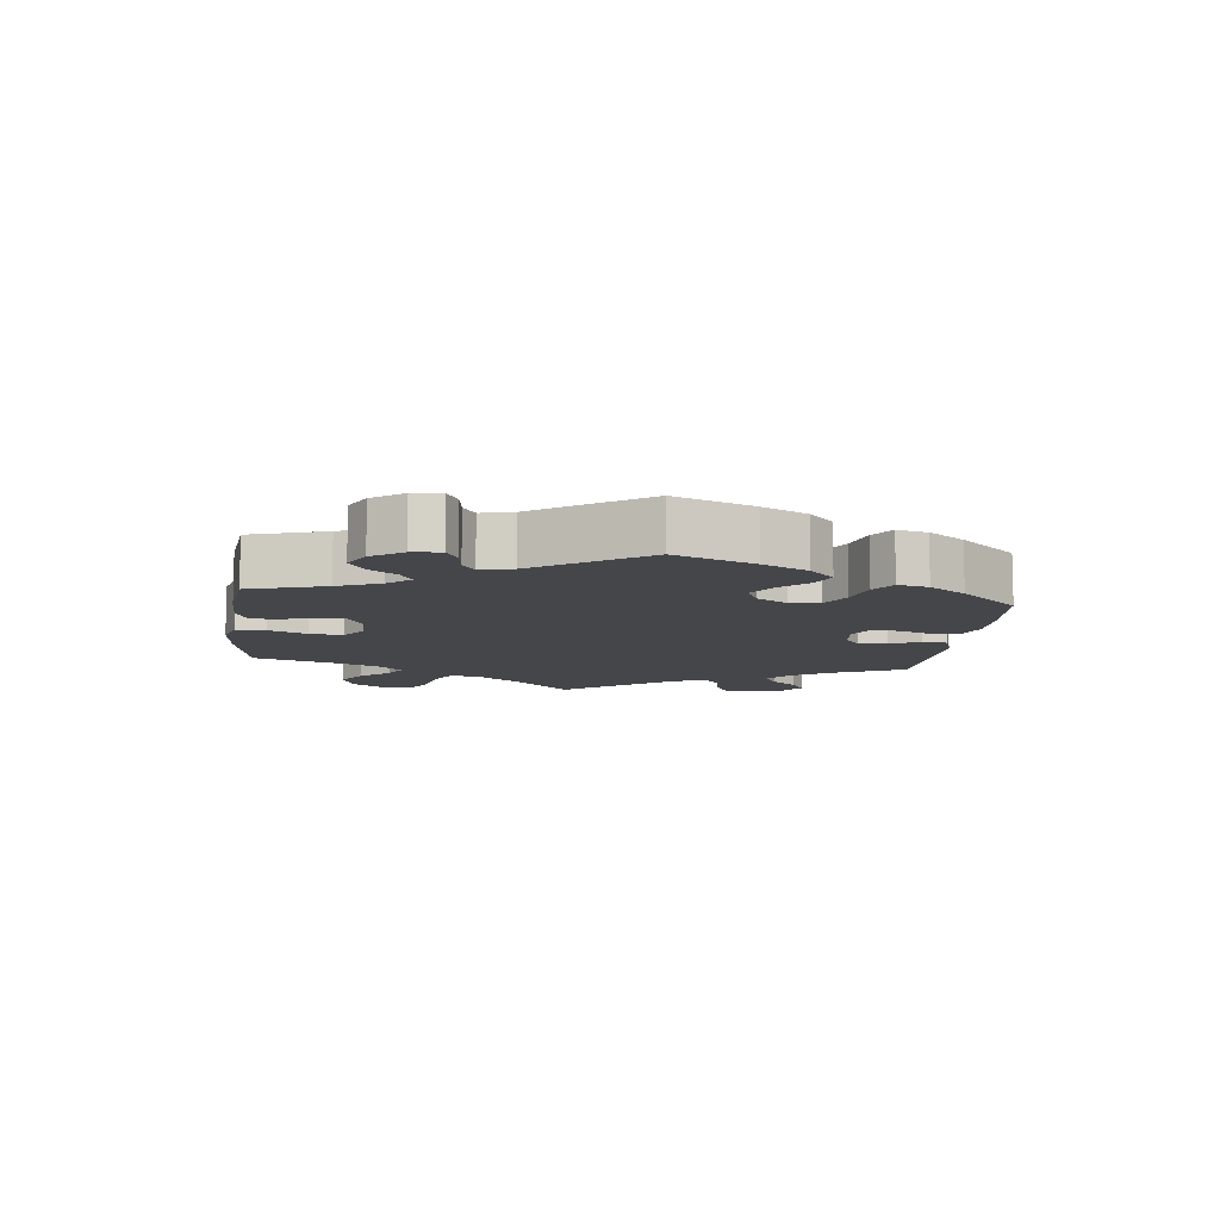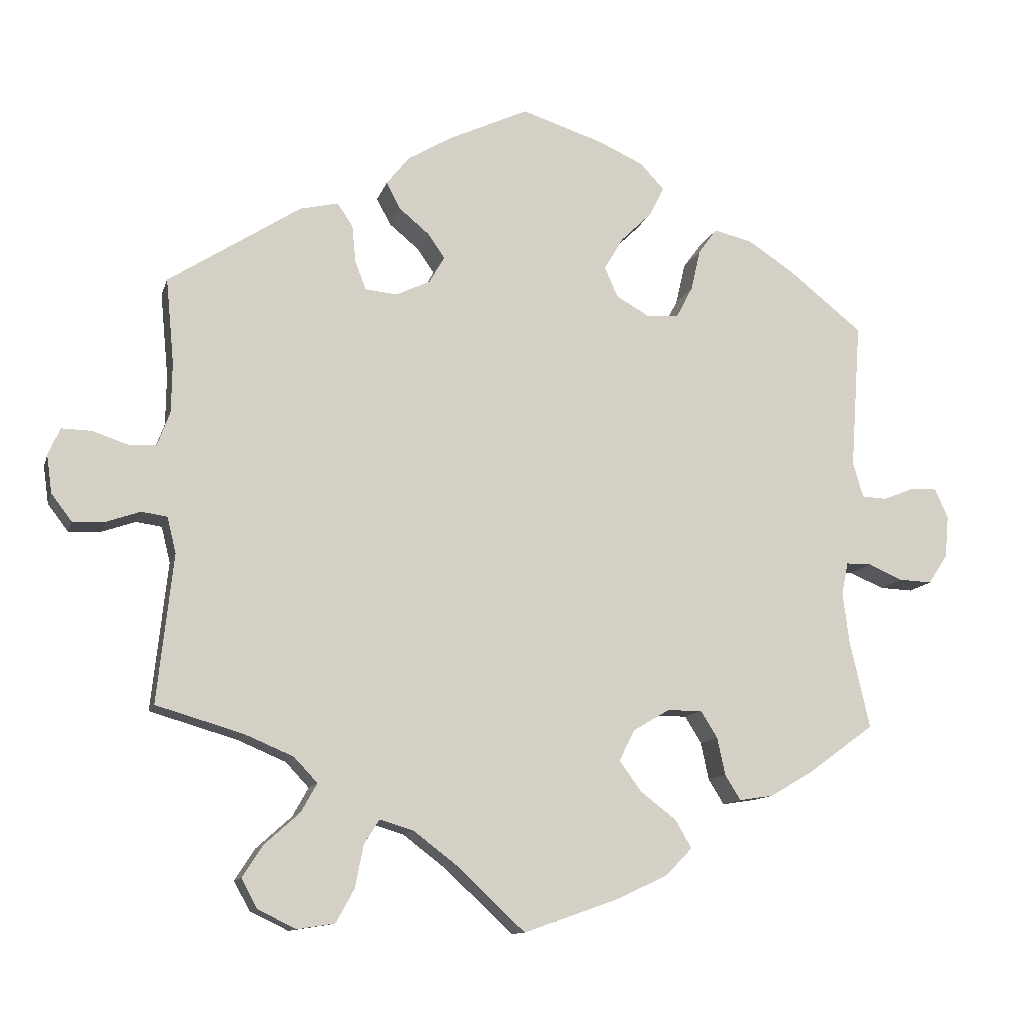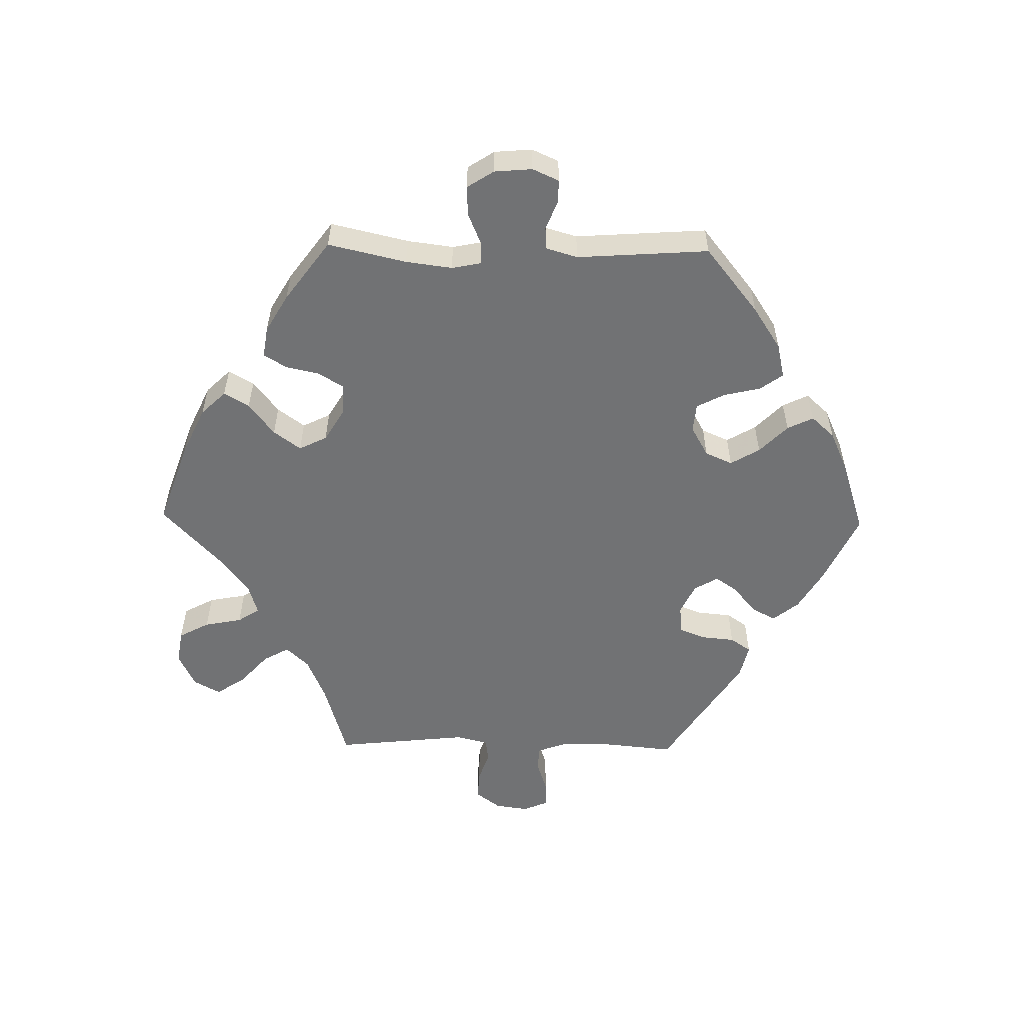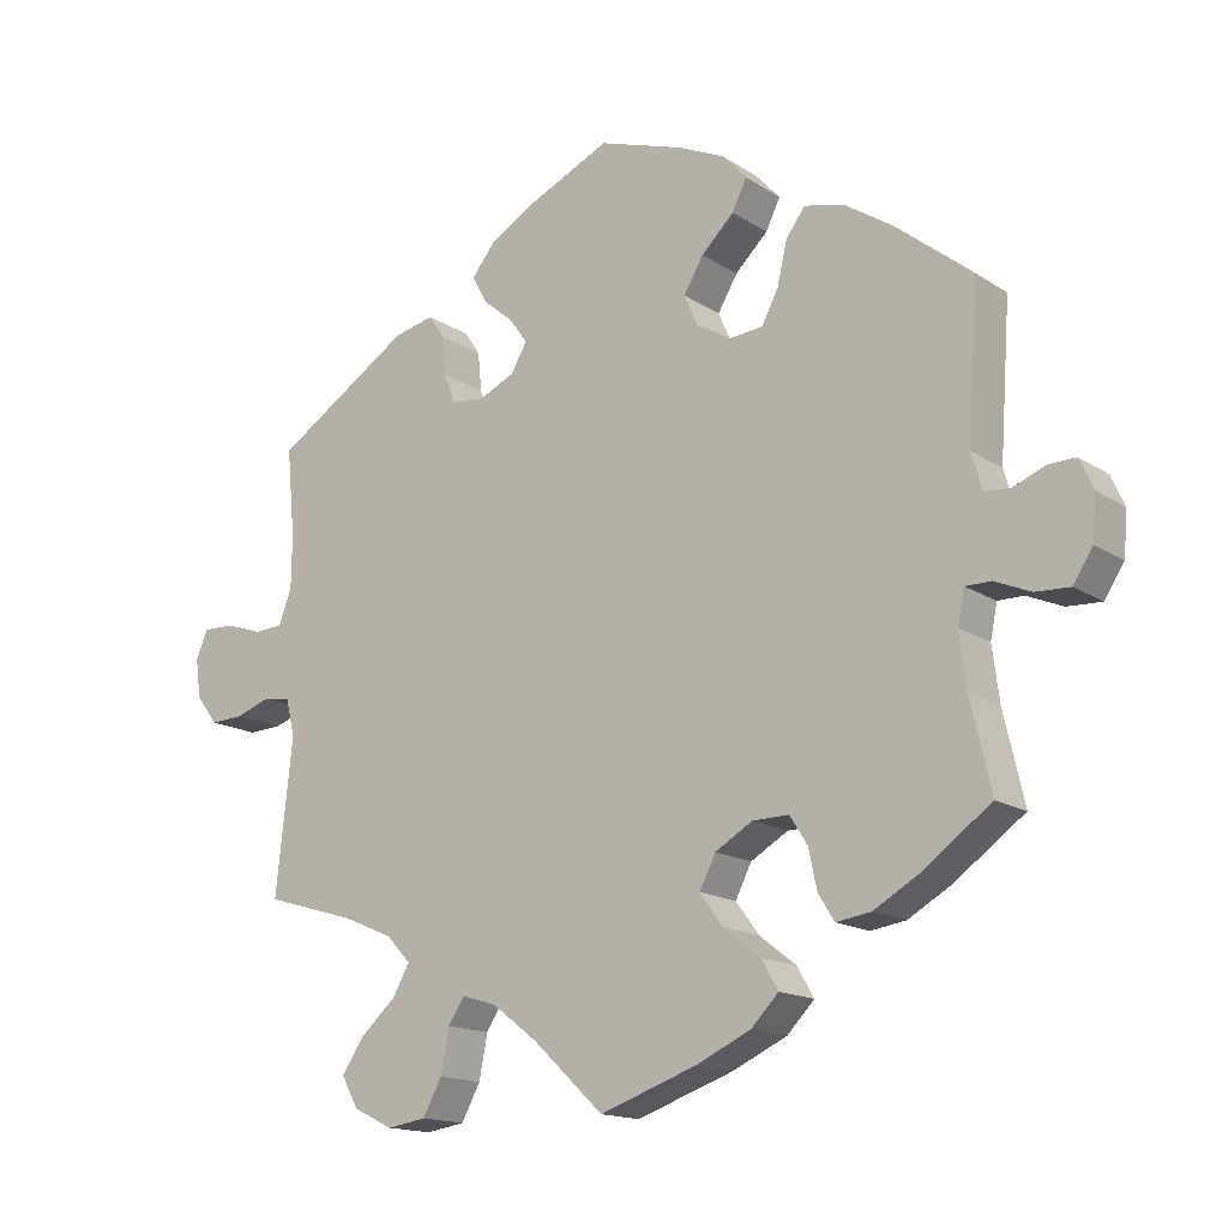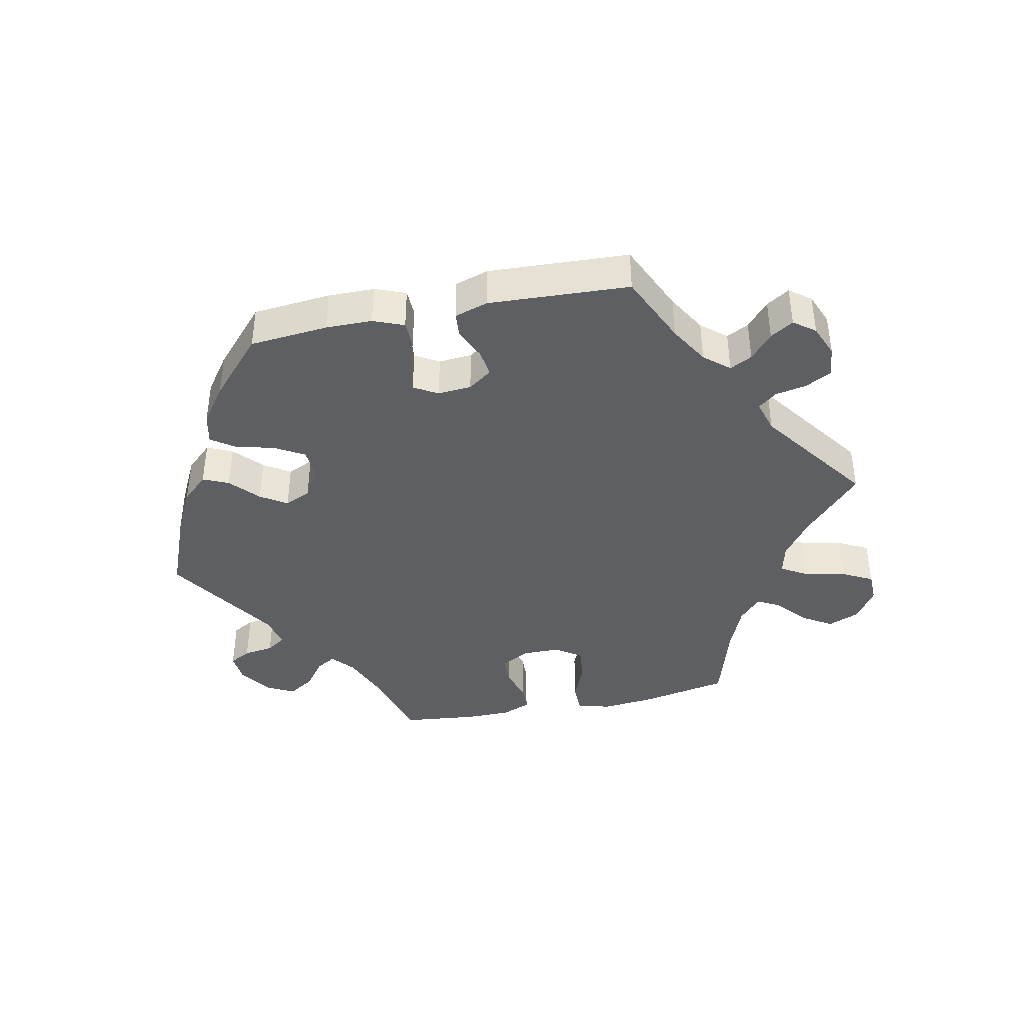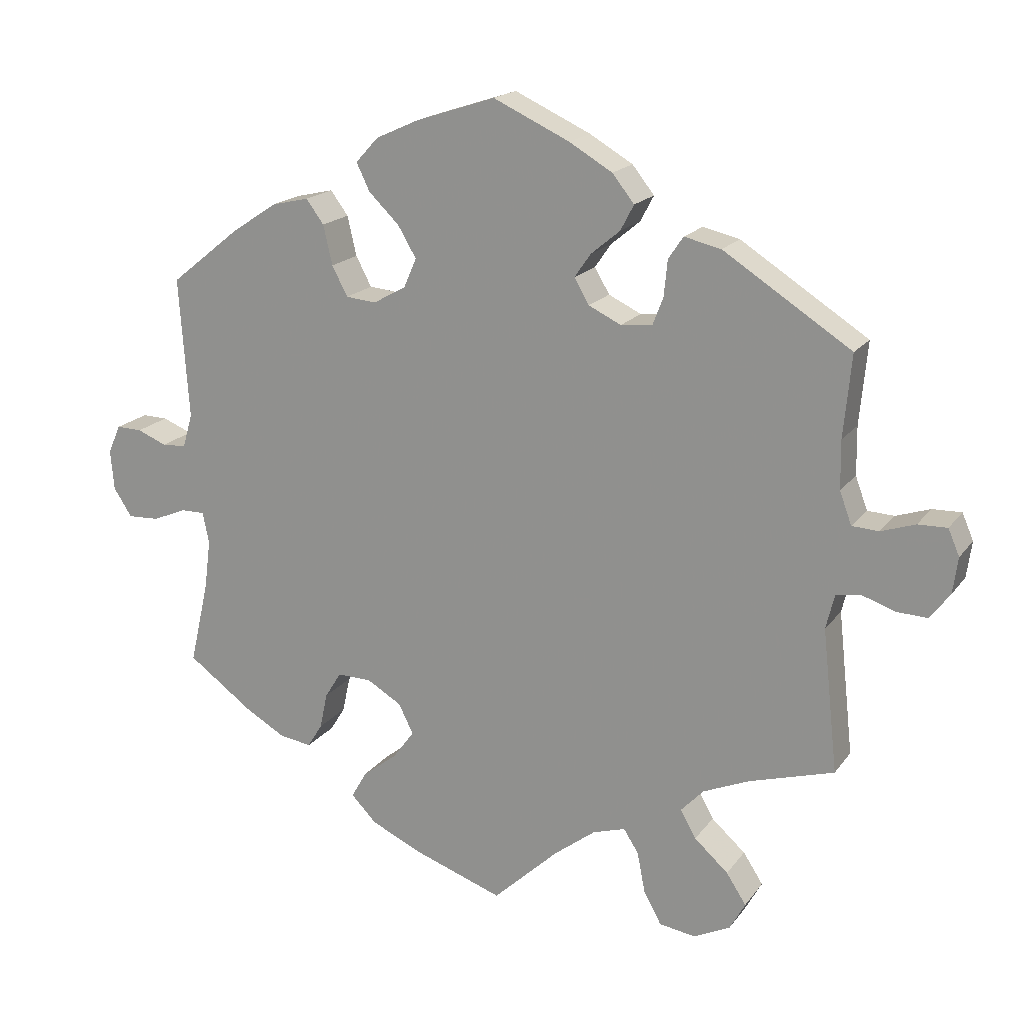
<metadata>
{"format":"obj","ext":"obj","renderer":"f3d","projection":"perspective","resolution":1024,"background":"white","views":[{"elev":-9.8,"azim":-66.9,"up":"+Y"},{"elev":-11.7,"azim":165.7,"up":"+Z"},{"elev":-55.5,"azim":-91.1,"up":"+Y"},{"elev":-15.4,"azim":-143.4,"up":"+Z"},{"elev":-41.0,"azim":41.6,"up":"+Y"},{"elev":18.0,"azim":24.7,"up":"+Z"}]}
</metadata>
<code>
v 0.381 0.07 -0.324
v 0.315 0.07 -0.352
v 0.283 0.07 -0.386
v 0.305 0.07 -0.425
v 0.353 0.07 -0.468
v 0.381 0.07 -0.511
v 0.359 0.07 -0.551
v 0.307 0.07 -0.576
v 0.256 0.07 -0.568
v 0.231 0.07 -0.522
v 0.22 0.07 -0.465
v 0.199 0.07 -0.432
v 0.153 0.07 -0.446
v 0.094 0.07 -0.491
v 0.001 0.07 -0.578
v -0.127 0.07 -0.533
v -0.198 0.07 -0.5
v -0.234 0.07 -0.463
v -0.212 0.07 -0.425
v -0.163 0.07 -0.387
v -0.133 0.07 -0.346
v -0.154 0.07 -0.304
v -0.203 0.07 -0.275
v -0.251 0.07 -0.274
v -0.274 0.07 -0.311
v -0.285 0.07 -0.362
v -0.306 0.07 -0.396
v -0.352 0.07 -0.389
v -0.409 0.07 -0.356
v -0.501 0.07 -0.289
v -0.474 0.07 -0.171
v -0.465 0.07 -0.101
v -0.474 0.07 -0.057
v -0.508 0.07 -0.057
v -0.555 0.07 -0.077
v -0.6 0.07 -0.079
v -0.626 0.07 -0.039
v -0.631 0.07 0.018
v -0.613 0.07 0.058
v -0.577 0.07 0.057
v -0.535 0.07 0.04
v -0.501 0.07 0.042
v -0.487 0.07 0.09
v -0.501 0.07 0.289
v -0.401 0.07 0.369
v -0.337 0.07 0.411
v -0.285 0.07 0.423
v -0.26 0.07 0.389
v -0.247 0.07 0.333
v -0.225 0.07 0.291
v -0.182 0.07 0.287
v -0.136 0.07 0.313
v -0.118 0.07 0.354
v -0.144 0.07 0.398
v -0.187 0.07 0.44
v -0.206 0.07 0.479
v -0.174 0.07 0.514
v -0.112 0.07 0.542
v -0.001 0.07 0.578
v 0.107 0.07 0.528
v 0.168 0.07 0.492
v 0.199 0.07 0.453
v 0.18 0.07 0.417
v 0.139 0.07 0.383
v 0.116 0.07 0.35
v 0.137 0.07 0.314
v 0.183 0.07 0.292
v 0.227 0.07 0.296
v 0.242 0.07 0.335
v 0.247 0.07 0.386
v 0.268 0.07 0.417
v 0.32 0.07 0.405
v 0.5 0.07 0.289
v 0.489 0.07 0.173
v 0.49 0.07 0.105
v 0.507 0.07 0.059
v 0.545 0.07 0.057
v 0.593 0.07 0.073
v 0.634 0.07 0.074
v 0.65 0.07 0.037
v 0.643 0.07 -0.014
v 0.615 0.07 -0.051
v 0.571 0.07 -0.049
v 0.525 0.07 -0.033
v 0.49 0.07 -0.038
v 0.478 0.07 -0.087
v 0.5 0.07 -0.289
v 0.381 0 -0.324
v 0.315 0 -0.352
v 0.283 0 -0.386
v 0.305 0 -0.425
v 0.353 0 -0.468
v 0.381 0 -0.511
v 0.359 0 -0.551
v 0.307 0 -0.576
v 0.256 0 -0.568
v 0.231 0 -0.522
v 0.22 0 -0.465
v 0.199 0 -0.432
v 0.153 0 -0.446
v 0.094 0 -0.491
v 0.001 0 -0.578
v -0.127 0 -0.533
v -0.198 0 -0.5
v -0.234 0 -0.463
v -0.212 0 -0.425
v -0.163 0 -0.387
v -0.133 0 -0.346
v -0.154 0 -0.304
v -0.203 0 -0.275
v -0.251 0 -0.274
v -0.274 0 -0.311
v -0.285 0 -0.362
v -0.306 0 -0.396
v -0.352 0 -0.389
v -0.409 0 -0.356
v -0.501 0 -0.289
v -0.474 0 -0.171
v -0.465 0 -0.101
v -0.474 0 -0.057
v -0.508 0 -0.057
v -0.555 0 -0.077
v -0.6 0 -0.079
v -0.626 0 -0.039
v -0.631 0 0.018
v -0.613 0 0.058
v -0.577 0 0.057
v -0.535 0 0.04
v -0.501 0 0.042
v -0.487 0 0.09
v -0.501 0 0.289
v -0.401 0 0.369
v -0.337 0 0.411
v -0.285 0 0.423
v -0.26 0 0.389
v -0.247 0 0.333
v -0.225 0 0.291
v -0.182 0 0.287
v -0.136 0 0.313
v -0.118 0 0.354
v -0.144 0 0.398
v -0.187 0 0.44
v -0.206 0 0.479
v -0.174 0 0.514
v -0.112 0 0.542
v -0.001 0 0.578
v 0.107 0 0.528
v 0.168 0 0.492
v 0.199 0 0.453
v 0.18 0 0.417
v 0.139 0 0.383
v 0.116 0 0.35
v 0.137 0 0.314
v 0.183 0 0.292
v 0.227 0 0.296
v 0.242 0 0.335
v 0.247 0 0.386
v 0.268 0 0.417
v 0.32 0 0.405
v 0.5 0 0.289
v 0.489 0 0.173
v 0.49 0 0.105
v 0.507 0 0.059
v 0.545 0 0.057
v 0.593 0 0.073
v 0.634 0 0.074
v 0.65 0 0.037
v 0.643 0 -0.014
v 0.615 0 -0.051
v 0.571 0 -0.049
v 0.525 0 -0.033
v 0.49 0 -0.038
v 0.478 0 -0.087
v 0.5 0 -0.289
f 86 87 1
f 85 86 1 2
f 81 82 83 84
f 81 84 85
f 80 81 85
f 77 78 79 80
f 76 77 80 85
f 75 76 85 2
f 71 72 73 74
f 69 70 71 74
f 68 69 74 75
f 67 68 75 2
f 61 62 63 64
f 61 64 65
f 60 61 65
f 59 60 65
f 58 59 65
f 57 58 65 66
f 54 55 56 57
f 53 54 57 66
f 46 47 48 49
f 46 49 50
f 43 44 45 46
f 42 43 46 50
f 38 39 40 41
f 38 41 42
f 37 38 42
f 34 35 36 37
f 33 34 37 42
f 28 29 30 31
f 28 31 32
f 25 26 27 28
f 24 25 28 32
f 23 24 32 33
f 17 18 19 20
f 17 20 21
f 14 15 16 17
f 13 14 17 21
f 12 13 21 22
f 8 9 10 11
f 8 11 12
f 7 8 12
f 4 5 6 7
f 3 4 7 12
f 52 53 66 67
f 51 52 67 2
f 33 42 50 51
f 22 23 33 51
f 12 22 51
f 2 3 12 51
f 88 174 173
f 89 88 173 172
f 171 170 169 168
f 172 171 168
f 172 168 167
f 167 166 165 164
f 172 167 164 163
f 89 172 163 162
f 161 160 159 158
f 161 158 157 156
f 162 161 156 155
f 89 162 155 154
f 151 150 149 148
f 152 151 148
f 152 148 147
f 152 147 146
f 152 146 145
f 153 152 145 144
f 144 143 142 141
f 153 144 141 140
f 136 135 134 133
f 137 136 133
f 133 132 131 130
f 137 133 130 129
f 128 127 126 125
f 129 128 125
f 129 125 124
f 124 123 122 121
f 129 124 121 120
f 118 117 116 115
f 119 118 115
f 115 114 113 112
f 119 115 112 111
f 120 119 111 110
f 107 106 105 104
f 108 107 104
f 104 103 102 101
f 108 104 101 100
f 109 108 100 99
f 98 97 96 95
f 99 98 95
f 99 95 94
f 94 93 92 91
f 99 94 91 90
f 154 153 140 139
f 89 154 139 138
f 138 137 129 120
f 138 120 110 109
f 138 109 99
f 138 99 90 89
f 1 88 89 2
f 2 89 90 3
f 3 90 91 4
f 4 91 92 5
f 5 92 93 6
f 6 93 94 7
f 7 94 95 8
f 8 95 96 9
f 9 96 97 10
f 10 97 98 11
f 11 98 99 12
f 12 99 100 13
f 13 100 101 14
f 14 101 102 15
f 15 102 103 16
f 16 103 104 17
f 17 104 105 18
f 18 105 106 19
f 19 106 107 20
f 20 107 108 21
f 21 108 109 22
f 22 109 110 23
f 23 110 111 24
f 24 111 112 25
f 25 112 113 26
f 26 113 114 27
f 27 114 115 28
f 28 115 116 29
f 29 116 117 30
f 30 117 118 31
f 31 118 119 32
f 32 119 120 33
f 33 120 121 34
f 34 121 122 35
f 35 122 123 36
f 36 123 124 37
f 37 124 125 38
f 38 125 126 39
f 39 126 127 40
f 40 127 128 41
f 41 128 129 42
f 42 129 130 43
f 43 130 131 44
f 44 131 132 45
f 45 132 133 46
f 46 133 134 47
f 47 134 135 48
f 48 135 136 49
f 49 136 137 50
f 50 137 138 51
f 51 138 139 52
f 52 139 140 53
f 53 140 141 54
f 54 141 142 55
f 55 142 143 56
f 56 143 144 57
f 57 144 145 58
f 58 145 146 59
f 59 146 147 60
f 60 147 148 61
f 61 148 149 62
f 62 149 150 63
f 63 150 151 64
f 64 151 152 65
f 65 152 153 66
f 66 153 154 67
f 67 154 155 68
f 68 155 156 69
f 69 156 157 70
f 70 157 158 71
f 71 158 159 72
f 72 159 160 73
f 73 160 161 74
f 74 161 162 75
f 75 162 163 76
f 76 163 164 77
f 77 164 165 78
f 78 165 166 79
f 79 166 167 80
f 80 167 168 81
f 81 168 169 82
f 82 169 170 83
f 83 170 171 84
f 84 171 172 85
f 85 172 173 86
f 86 173 174 87
f 87 174 88 1

</code>
